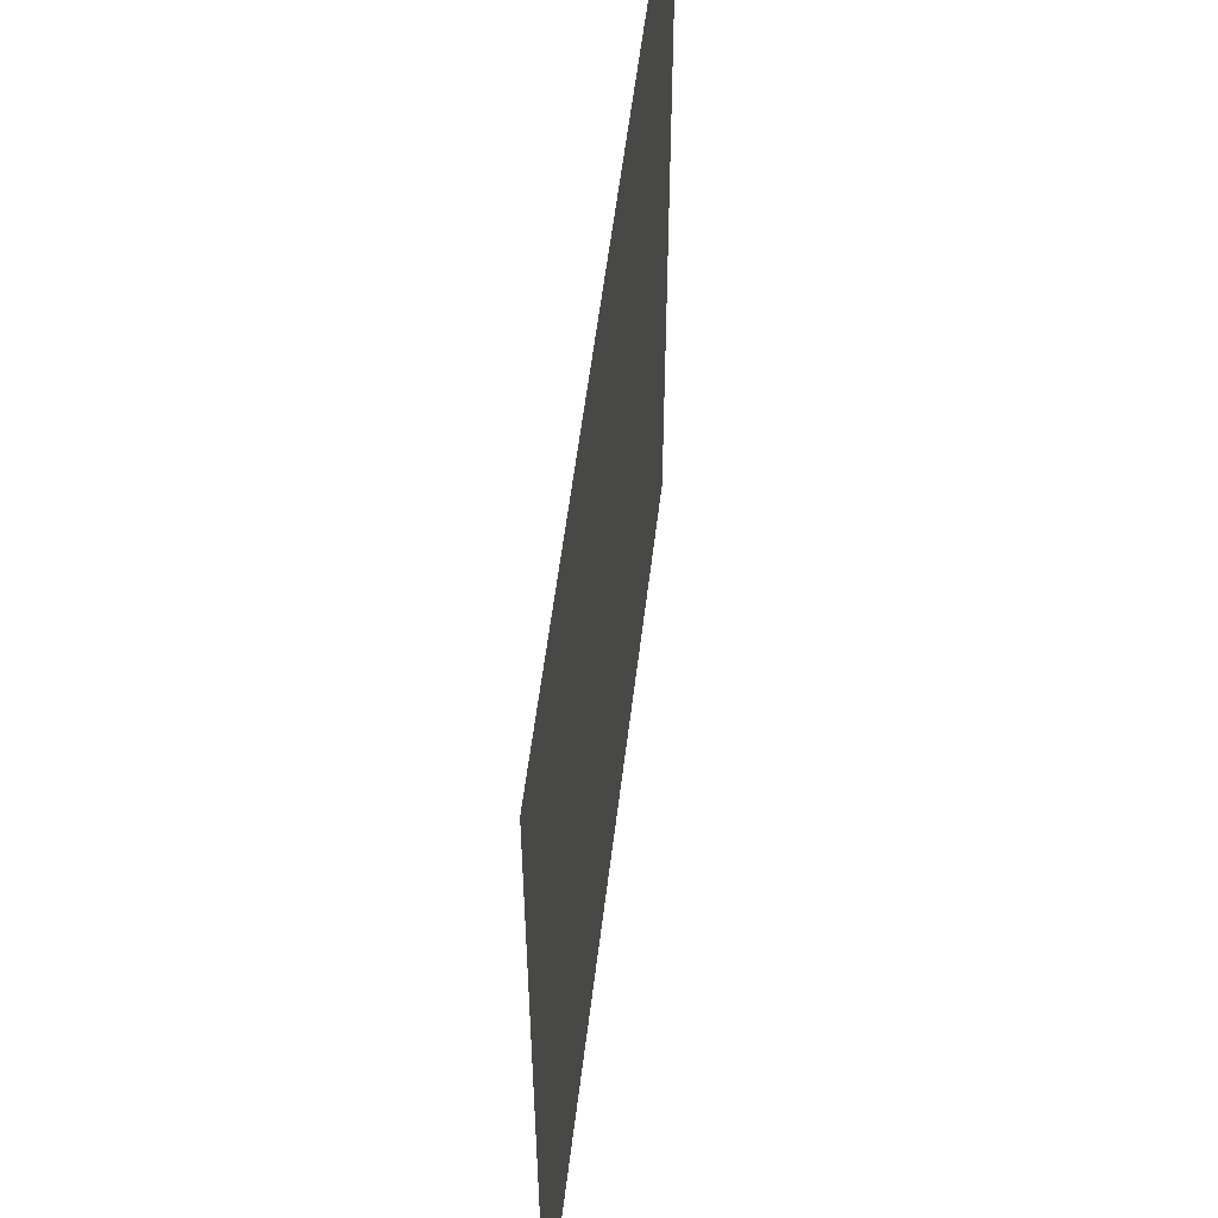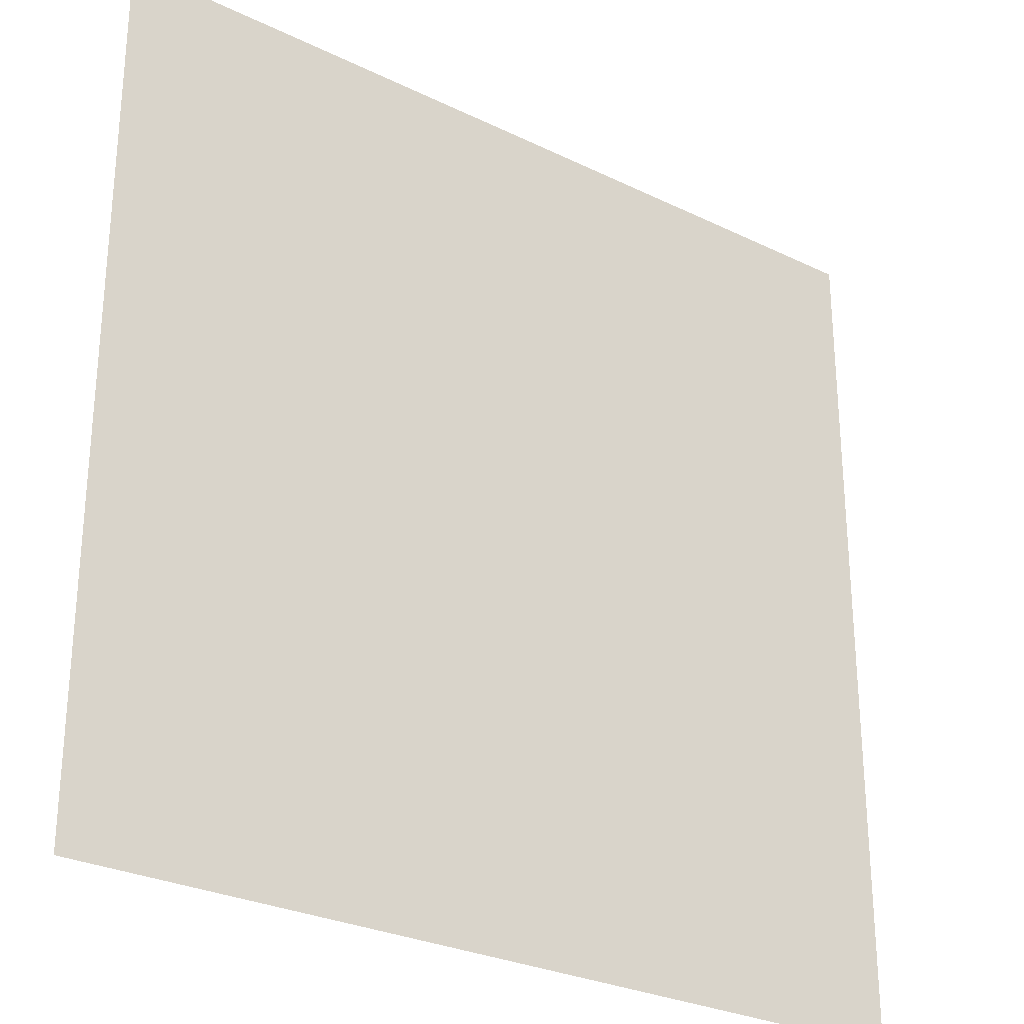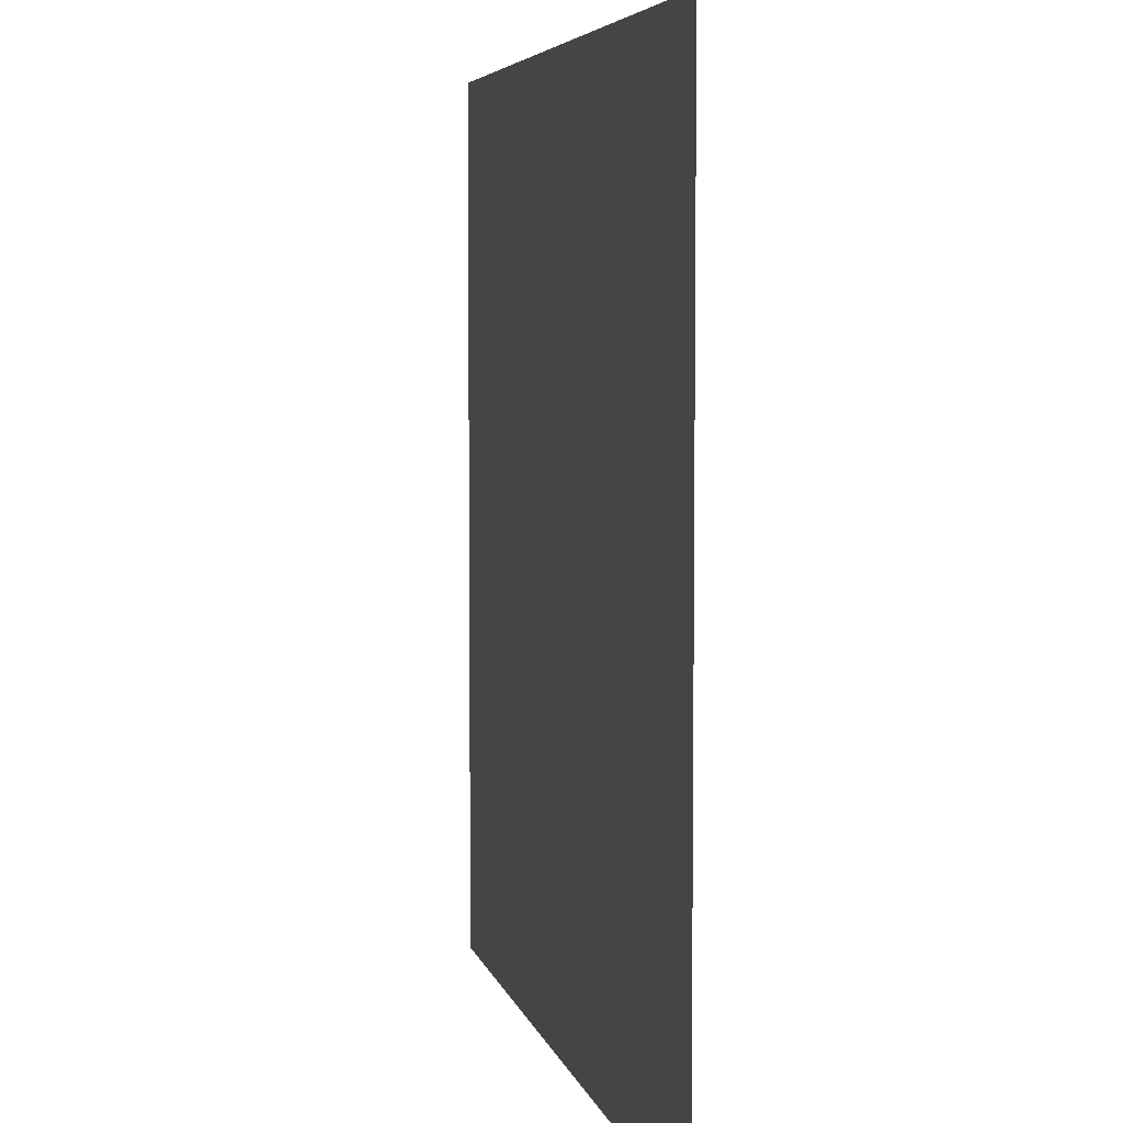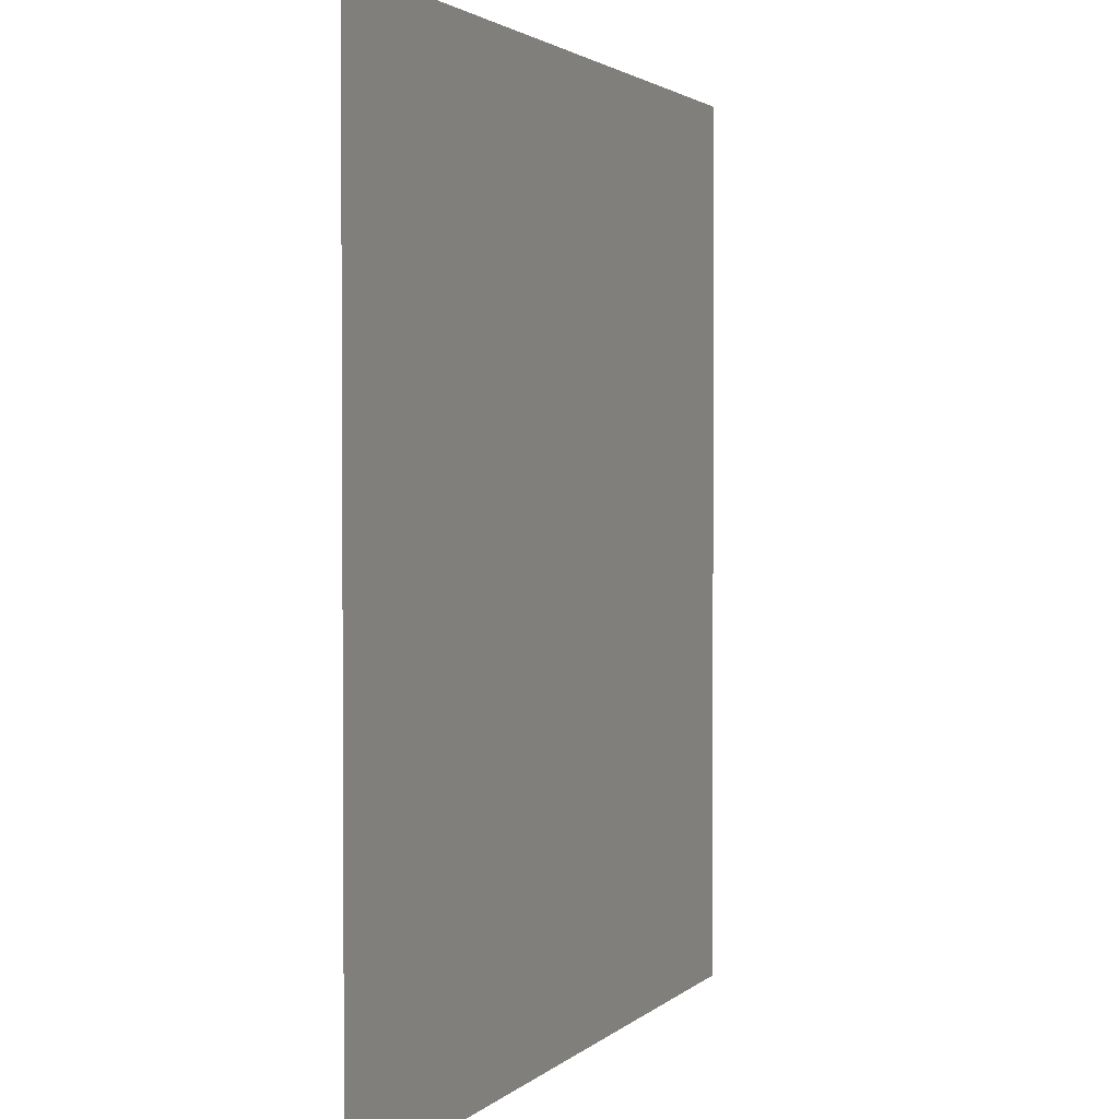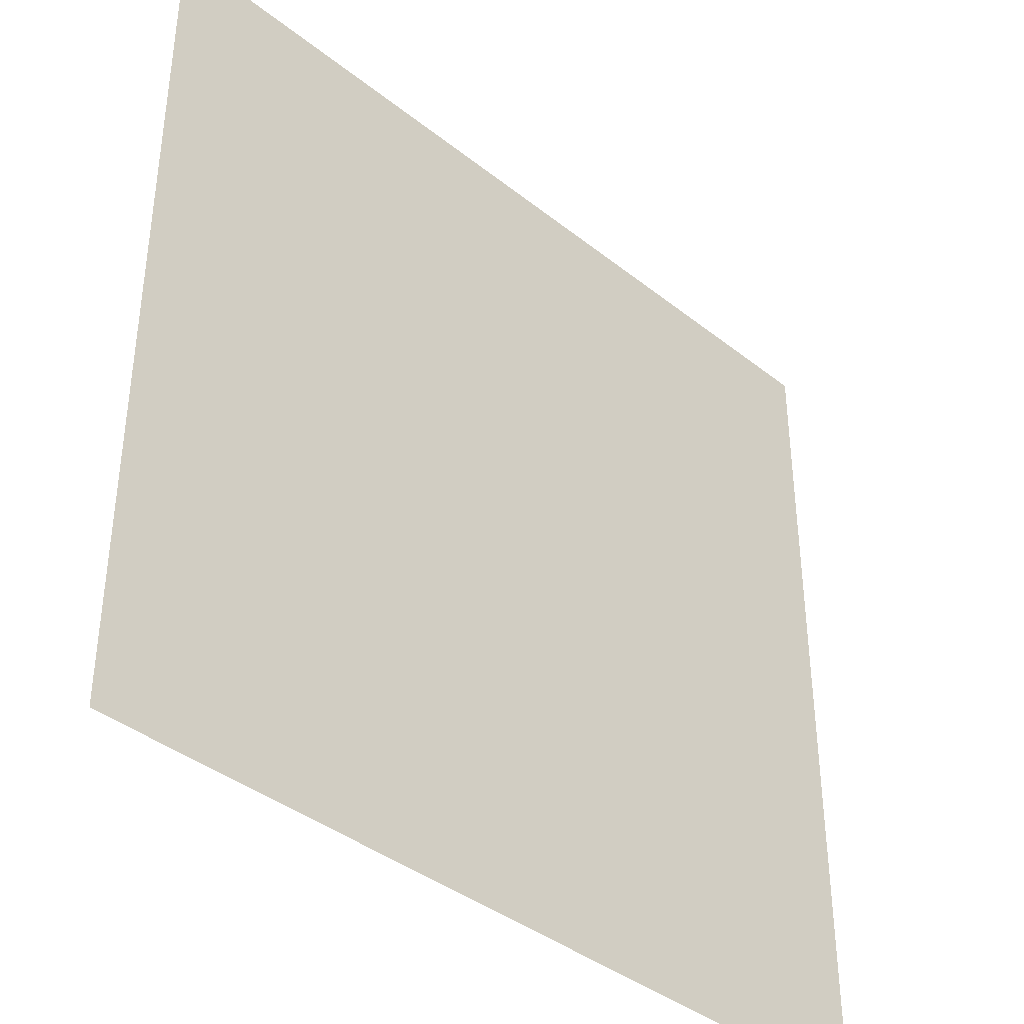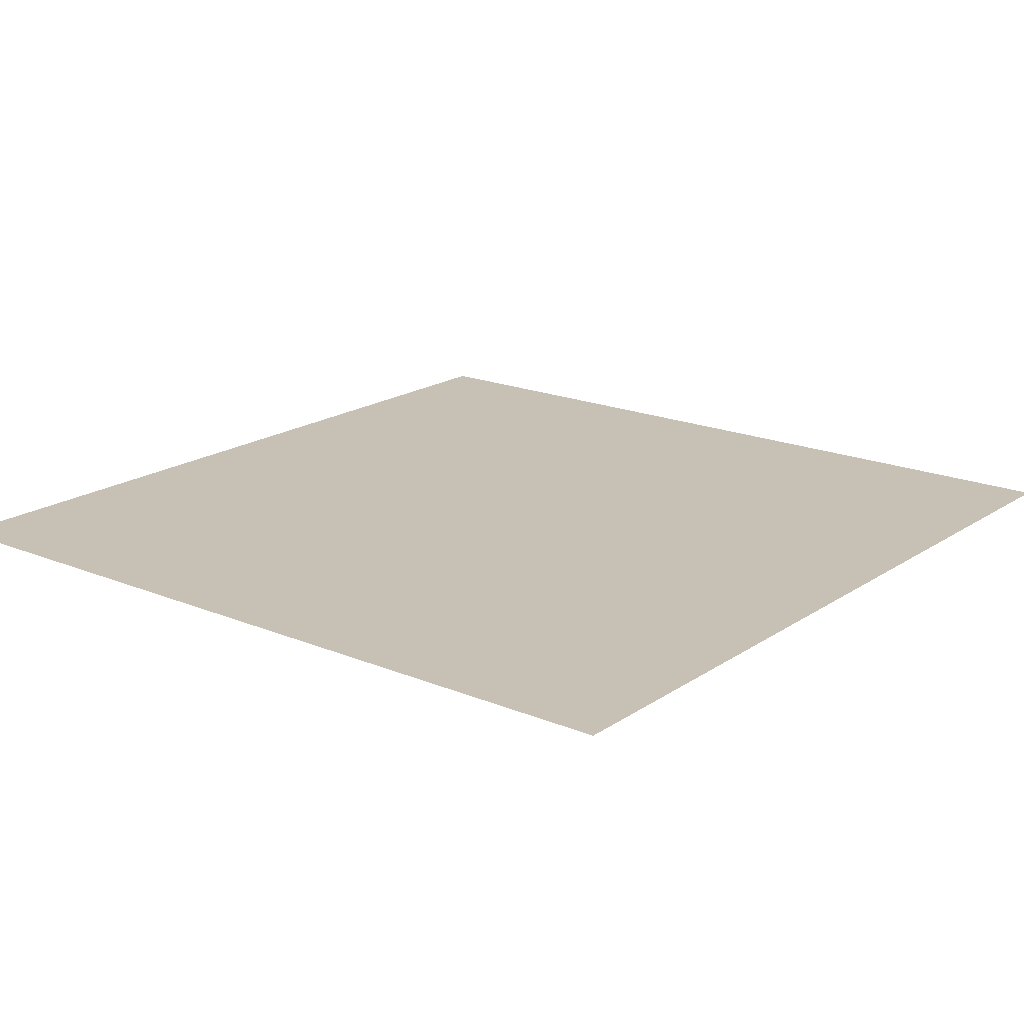
<metadata>
{"format":"obj","ext":"obj","renderer":"f3d","projection":"perspective","resolution":1024,"background":"white","views":[{"elev":56.7,"azim":-83.1,"up":"+Y"},{"elev":-28.1,"azim":143.6,"up":"+Y"},{"elev":5.4,"azim":-102.3,"up":"+Y"},{"elev":2.2,"azim":110.7,"up":"+Y"},{"elev":-39.3,"azim":135.4,"up":"+Y"},{"elev":18.6,"azim":-51.6,"up":"+Z"}]}
</metadata>
<code>
v -33 -30.75 0
v -33.75 -30.75 0
v -33.75 -30 0
v -33 -30 0
v -33.75 -30.75 0
v -34.5 -30.75 0
v -34.5 -30 0
v -33.75 -30 0
v -33 -31.5 0
v -33.75 -31.5 0
v -33.75 -30.75 0
v -33 -30.75 0
v -33.75 -31.5 0
v -34.5 -31.5 0
v -34.5 -30.75 0
v -33.75 -30.75 0
g Level01-A-collider_mesh_0020
f 1 2 3 4
f 5 6 7 8
f 9 10 11 12
f 13 14 15 16

</code>
